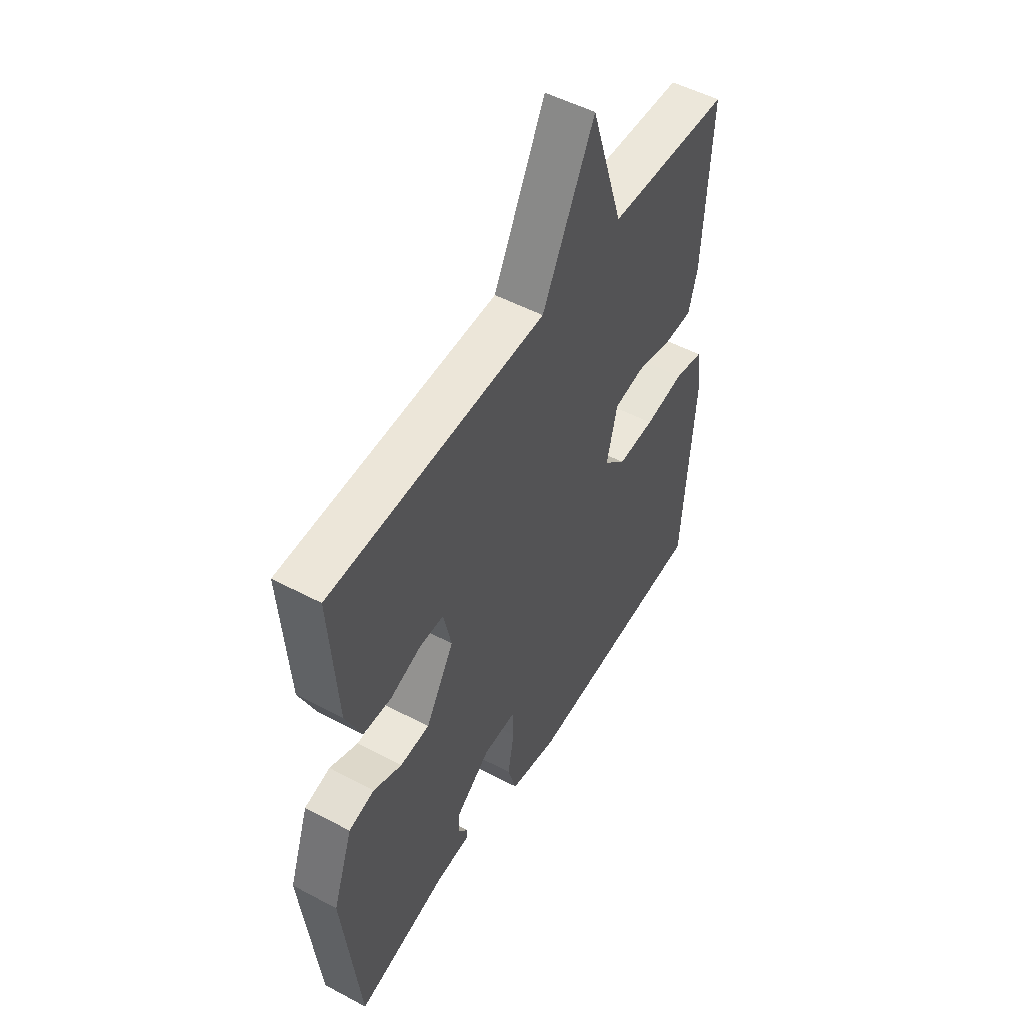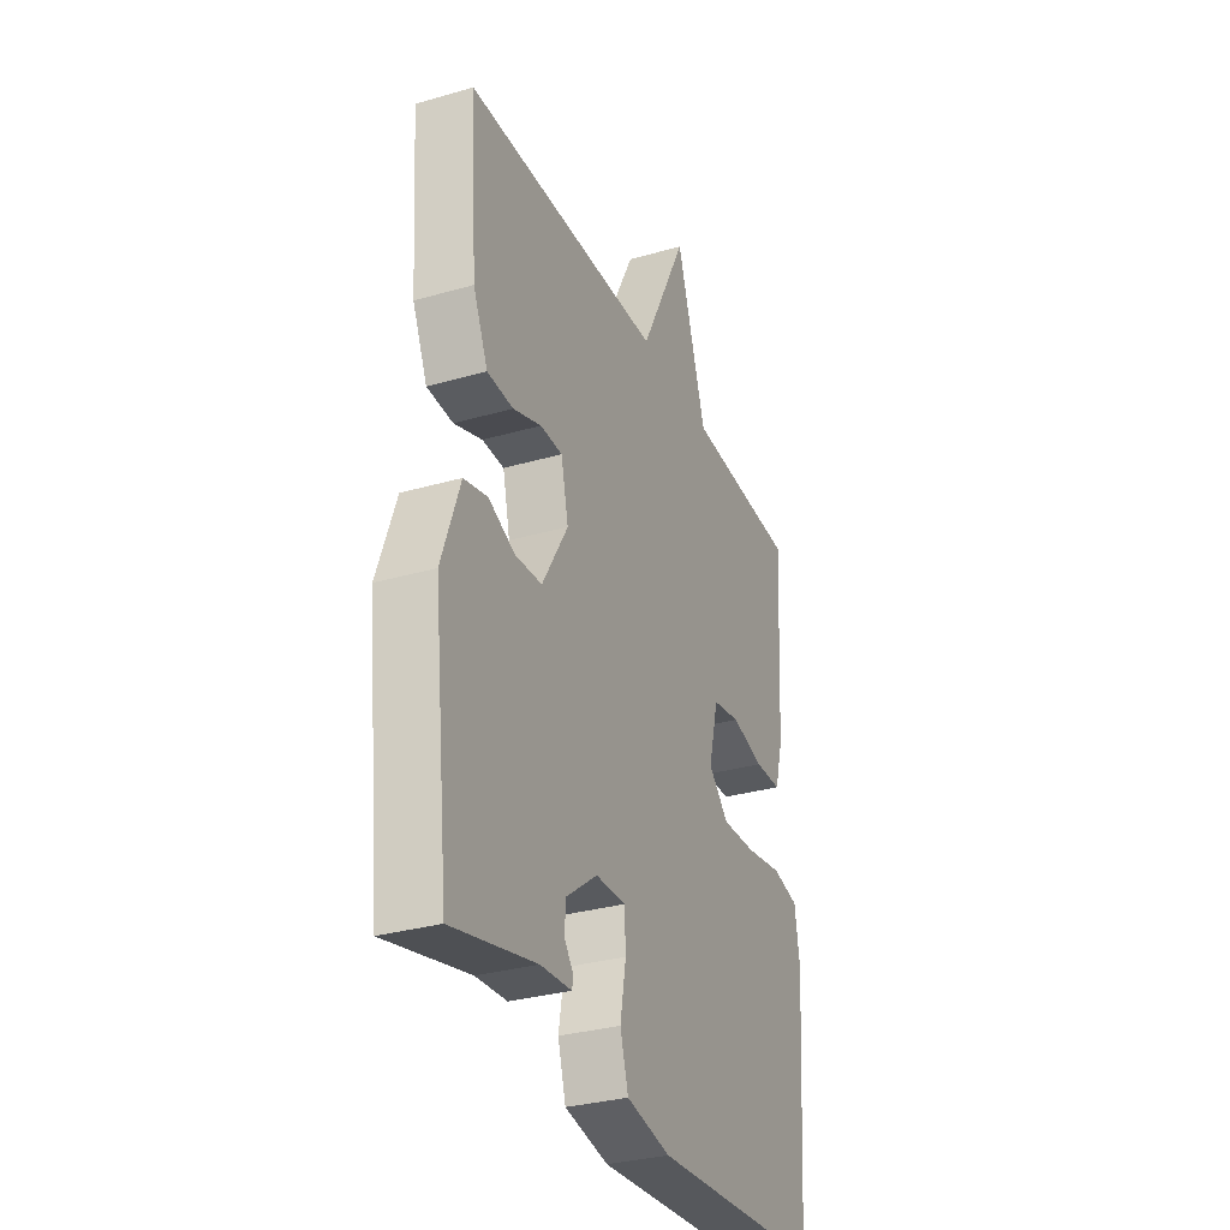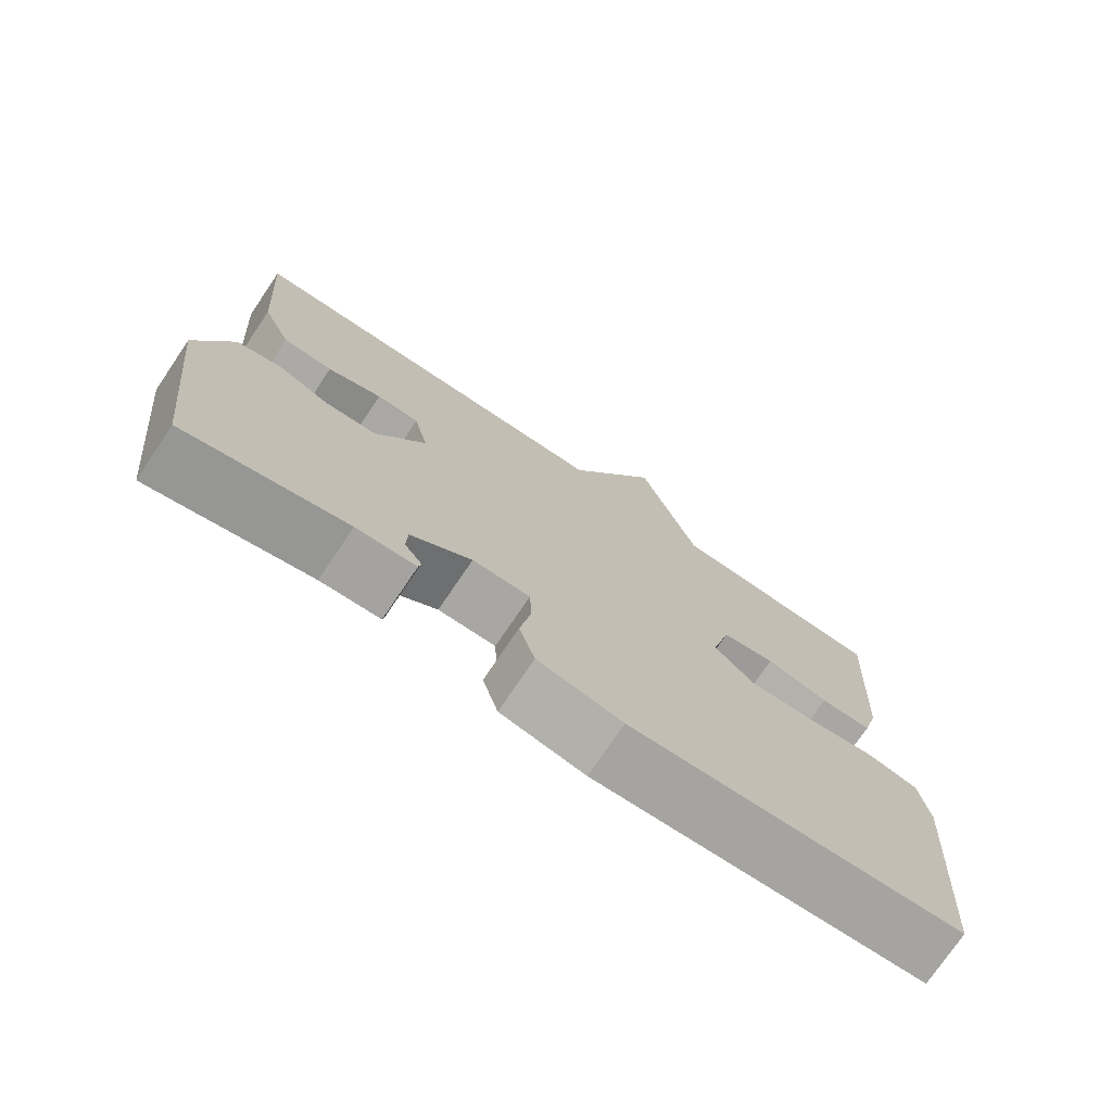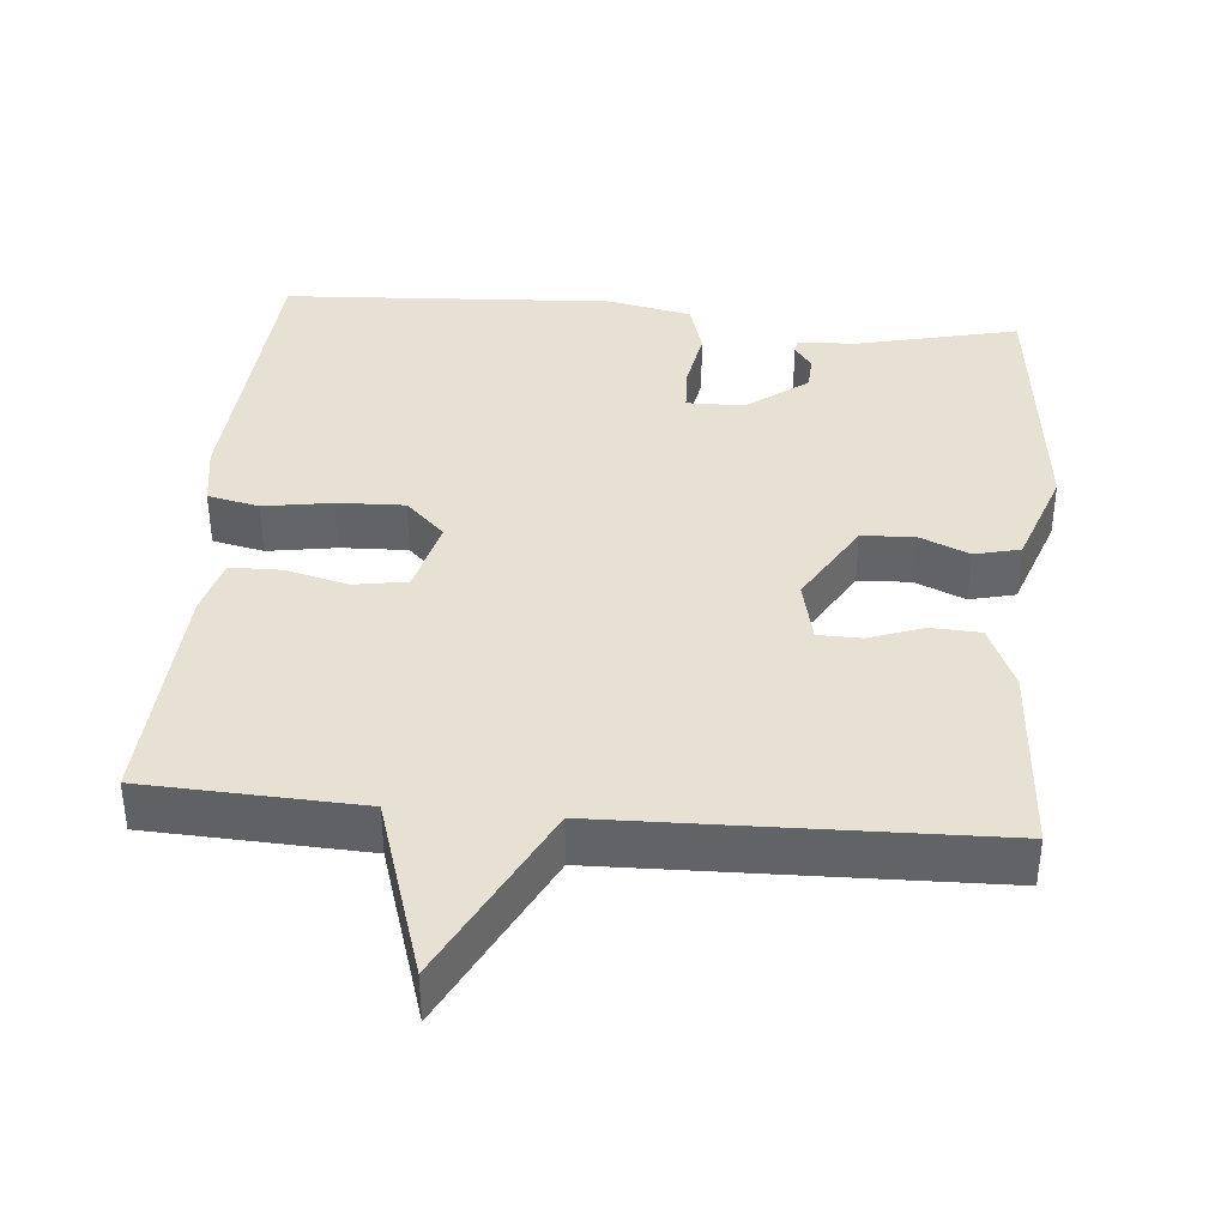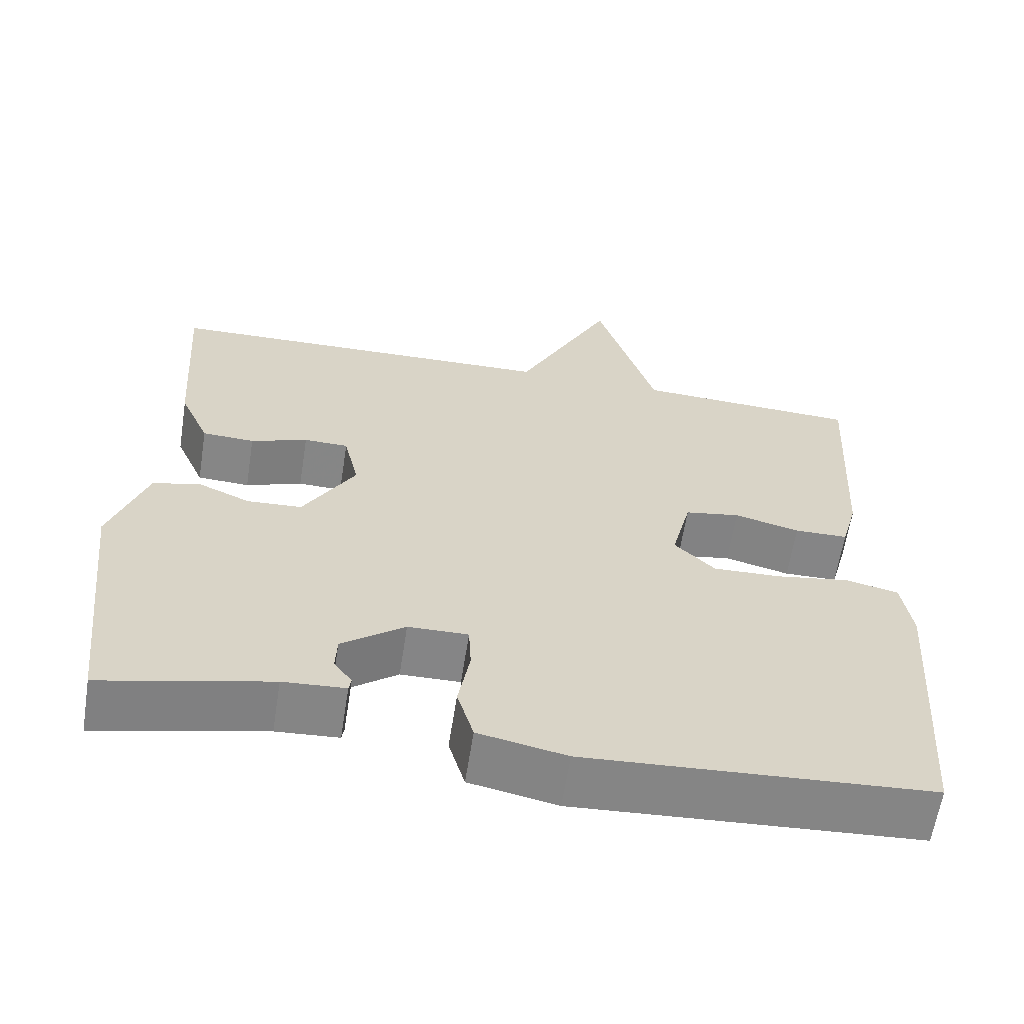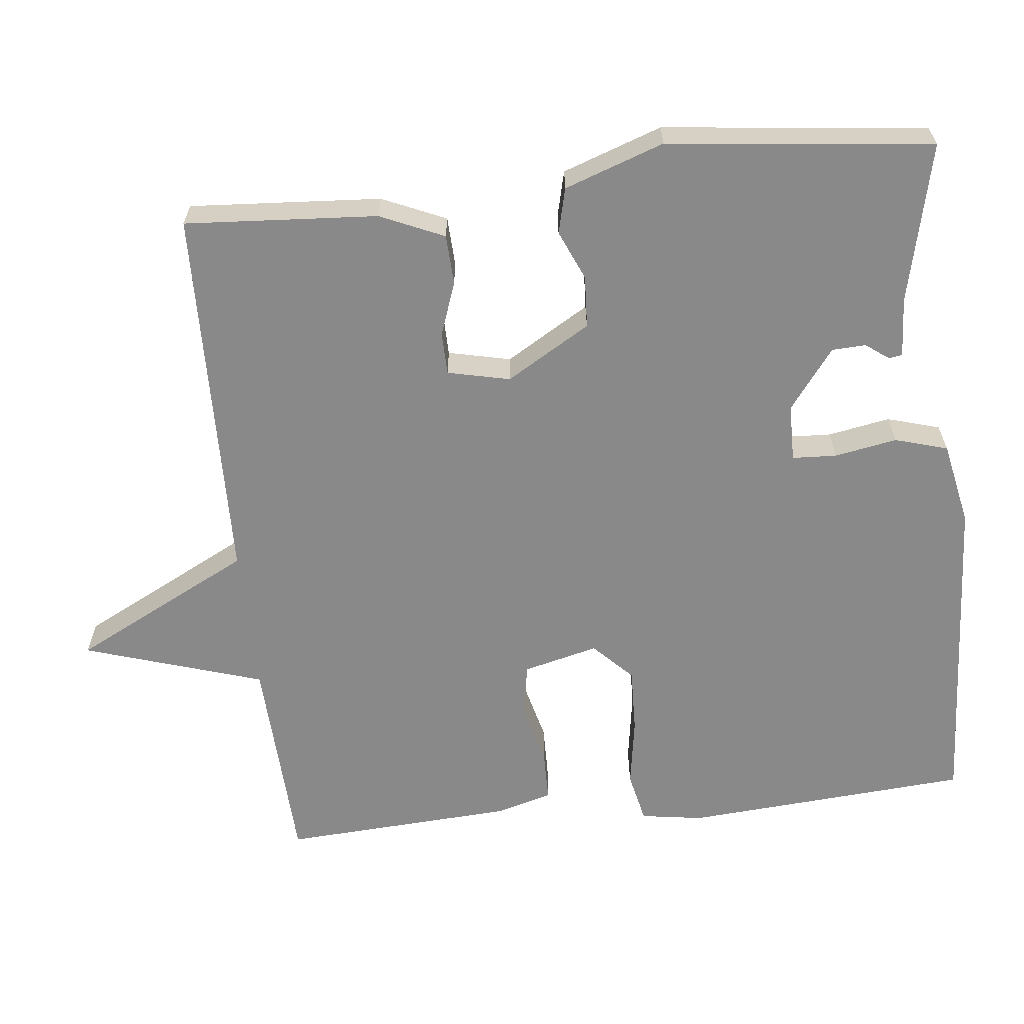
<metadata>
{"format":"obj","ext":"obj","renderer":"f3d","projection":"perspective","resolution":1024,"background":"white","views":[{"elev":51.1,"azim":120.1,"up":"+Z"},{"elev":-31.5,"azim":112.2,"up":"+Z"},{"elev":-74.8,"azim":146.0,"up":"+Z"},{"elev":38.7,"azim":5.1,"up":"+Y"},{"elev":-61.9,"azim":171.1,"up":"+Z"},{"elev":-63.0,"azim":96.3,"up":"+Y"}]}
</metadata>
<code>
v 0.5 0.07 -0.5
v 0.285 0.07 -0.45
v 0.205 0.07 -0.445
v 0.202 0.07 -0.427
v 0.225 0.07 -0.396
v 0.223 0.07 -0.35
v 0.142 0.07 -0.289
v 0.065 0.07 -0.288
v 0.062 0.07 -0.348
v 0.077 0.07 -0.432
v 0.056 0.07 -0.503
v -0.057 0.07 -0.526
v -0.5 0.07 -0.5
v -0.528 0.07 -0.114
v -0.515 0.07 -0.03
v -0.446 0.07 -0.015
v -0.352 0.07 -0.03
v -0.264 0.07 -0.033
v -0.212 0.07 0.018
v -0.237 0.07 0.119
v -0.308 0.07 0.131
v -0.392 0.07 0.11
v -0.461 0.07 0.111
v -0.482 0.07 0.187
v -0.5 0.07 0.5
v -0.211 0.07 0.513
v -0.134 0.07 0.755
v -0.011 0.07 0.513
v 0.5 0.07 0.5
v 0.482 0.07 0.241
v 0.444 0.07 0.155
v 0.377 0.07 0.152
v 0.304 0.07 0.178
v 0.247 0.07 0.177
v 0.228 0.07 0.093
v 0.295 0.07 -0.02
v 0.365 0.07 -0.024
v 0.432 0.07 0.005
v 0.493 0.07 -0.01
v 0.54 0.07 -0.144
v 0.5 0 -0.5
v 0.285 0 -0.45
v 0.205 0 -0.445
v 0.202 0 -0.427
v 0.225 0 -0.396
v 0.223 0 -0.35
v 0.142 0 -0.289
v 0.065 0 -0.288
v 0.062 0 -0.348
v 0.077 0 -0.432
v 0.056 0 -0.503
v -0.057 0 -0.526
v -0.5 0 -0.5
v -0.528 0 -0.114
v -0.515 0 -0.03
v -0.446 0 -0.015
v -0.352 0 -0.03
v -0.264 0 -0.033
v -0.212 0 0.018
v -0.237 0 0.119
v -0.308 0 0.131
v -0.392 0 0.11
v -0.461 0 0.111
v -0.482 0 0.187
v -0.5 0 0.5
v -0.211 0 0.513
v -0.134 0 0.755
v -0.011 0 0.513
v 0.5 0 0.5
v 0.482 0 0.241
v 0.444 0 0.155
v 0.377 0 0.152
v 0.304 0 0.178
v 0.247 0 0.177
v 0.228 0 0.093
v 0.295 0 -0.02
v 0.365 0 -0.024
v 0.432 0 0.005
v 0.493 0 -0.01
v 0.54 0 -0.144
f 40 1 2
f 39 40 2
f 38 39 2
f 37 38 2
f 36 37 2
f 35 36 2
f 31 32 33
f 30 31 33
f 29 30 33
f 28 29 33
f 28 33 34
f 26 27 28
f 25 26 28
f 24 25 28
f 23 24 28
f 22 23 28
f 21 22 28
f 28 34 35
f 21 28 35
f 20 21 35
f 15 16 17
f 14 15 17
f 13 14 17
f 12 13 17
f 11 12 17
f 10 11 17
f 9 10 17
f 8 9 17 18
f 7 8 18 19
f 2 3 4 5
f 2 5 6
f 35 2 6
f 19 20 35
f 7 19 35
f 6 7 35
f 42 41 80
f 42 80 79
f 42 79 78
f 42 78 77
f 42 77 76
f 42 76 75
f 73 72 71
f 73 71 70
f 73 70 69
f 73 69 68
f 74 73 68
f 68 67 66
f 68 66 65
f 68 65 64
f 68 64 63
f 68 63 62
f 68 62 61
f 75 74 68
f 75 68 61
f 75 61 60
f 57 56 55
f 57 55 54
f 57 54 53
f 57 53 52
f 57 52 51
f 57 51 50
f 57 50 49
f 58 57 49 48
f 59 58 48 47
f 45 44 43 42
f 46 45 42
f 46 42 75
f 75 60 59
f 75 59 47
f 75 47 46
f 1 41 42 2
f 2 42 43 3
f 3 43 44 4
f 4 44 45 5
f 5 45 46 6
f 6 46 47 7
f 7 47 48 8
f 8 48 49 9
f 9 49 50 10
f 10 50 51 11
f 11 51 52 12
f 12 52 53 13
f 13 53 54 14
f 14 54 55 15
f 15 55 56 16
f 16 56 57 17
f 17 57 58 18
f 18 58 59 19
f 19 59 60 20
f 20 60 61 21
f 21 61 62 22
f 22 62 63 23
f 23 63 64 24
f 24 64 65 25
f 25 65 66 26
f 26 66 67 27
f 27 67 68 28
f 28 68 69 29
f 29 69 70 30
f 30 70 71 31
f 31 71 72 32
f 32 72 73 33
f 33 73 74 34
f 34 74 75 35
f 35 75 76 36
f 36 76 77 37
f 37 77 78 38
f 38 78 79 39
f 39 79 80 40
f 40 80 41 1

</code>
